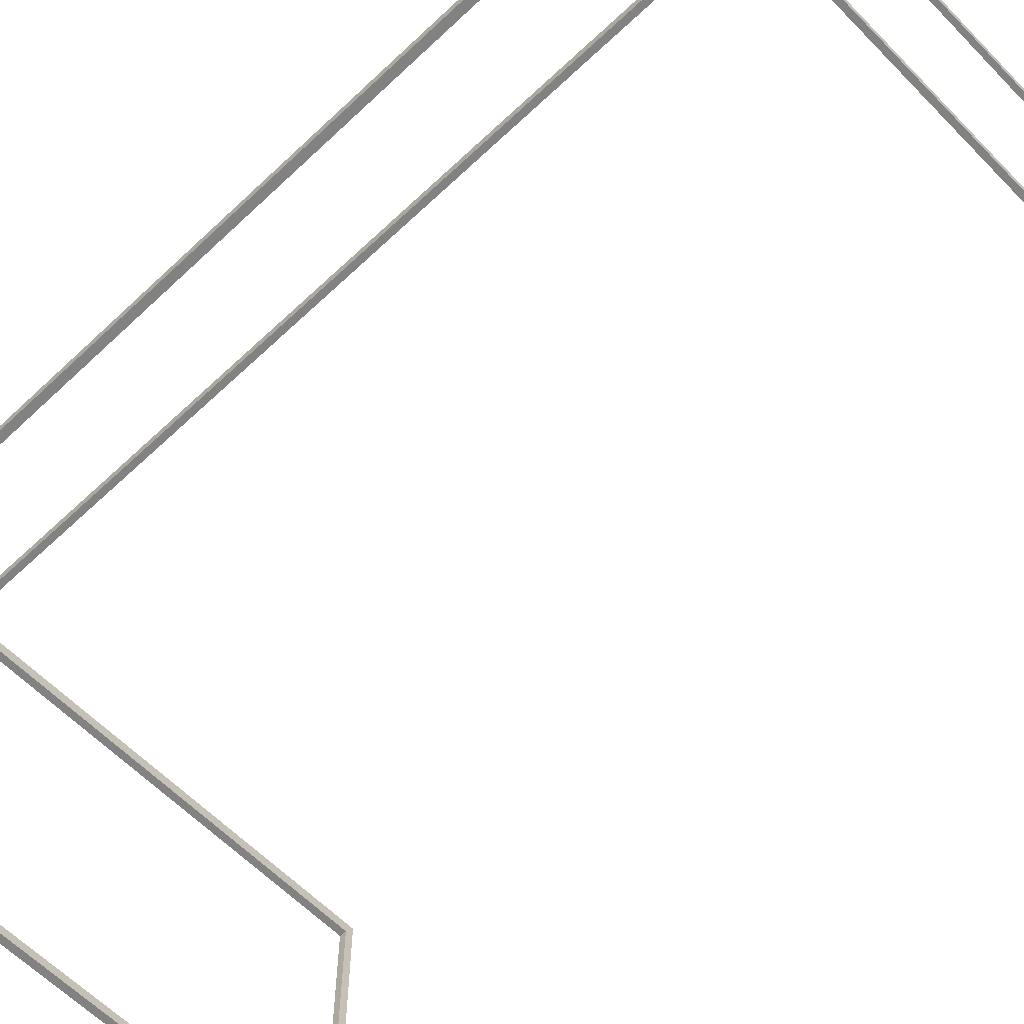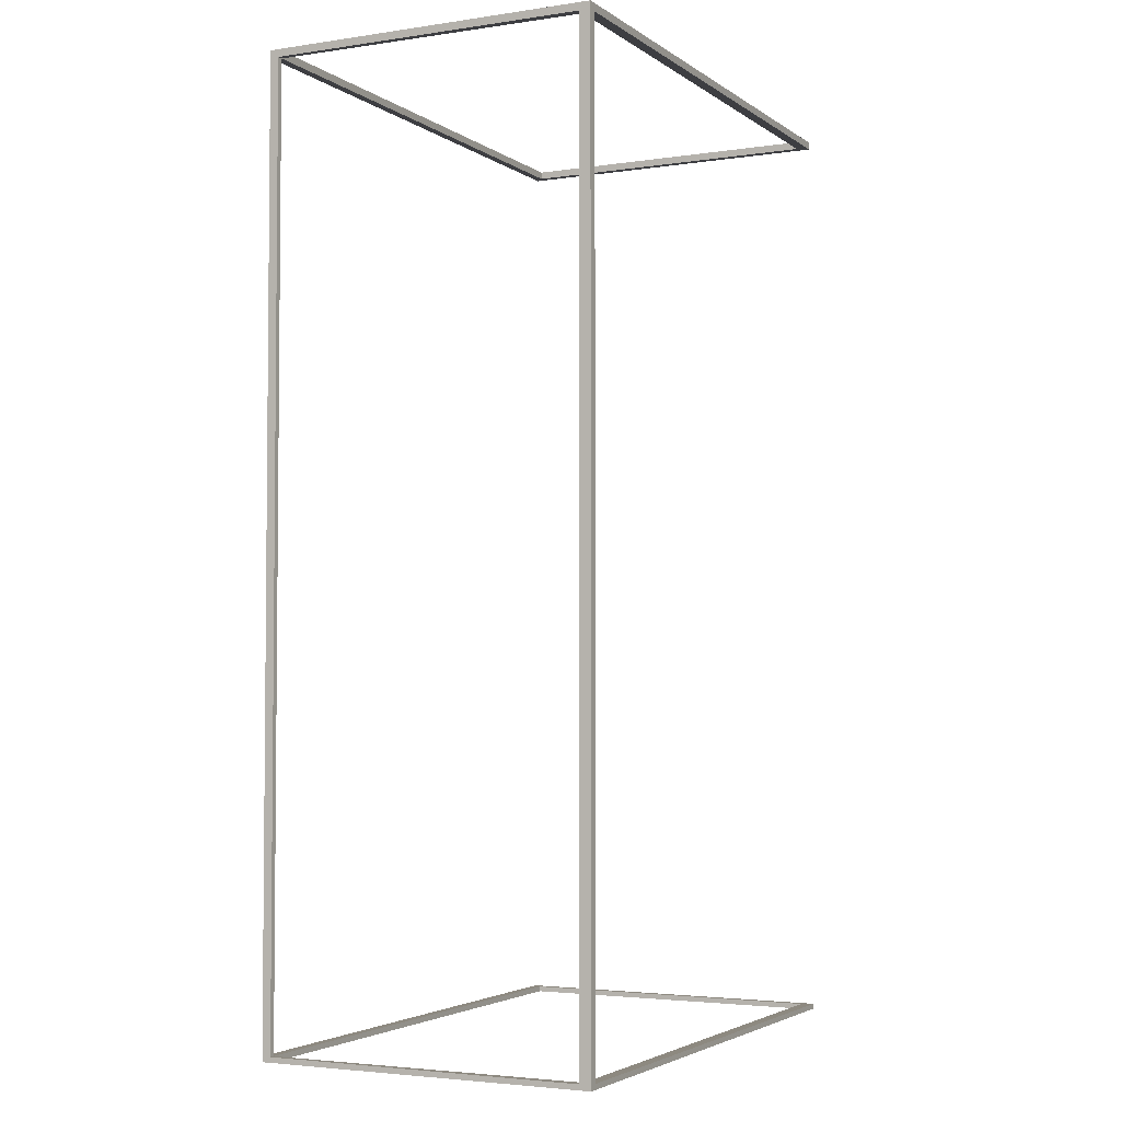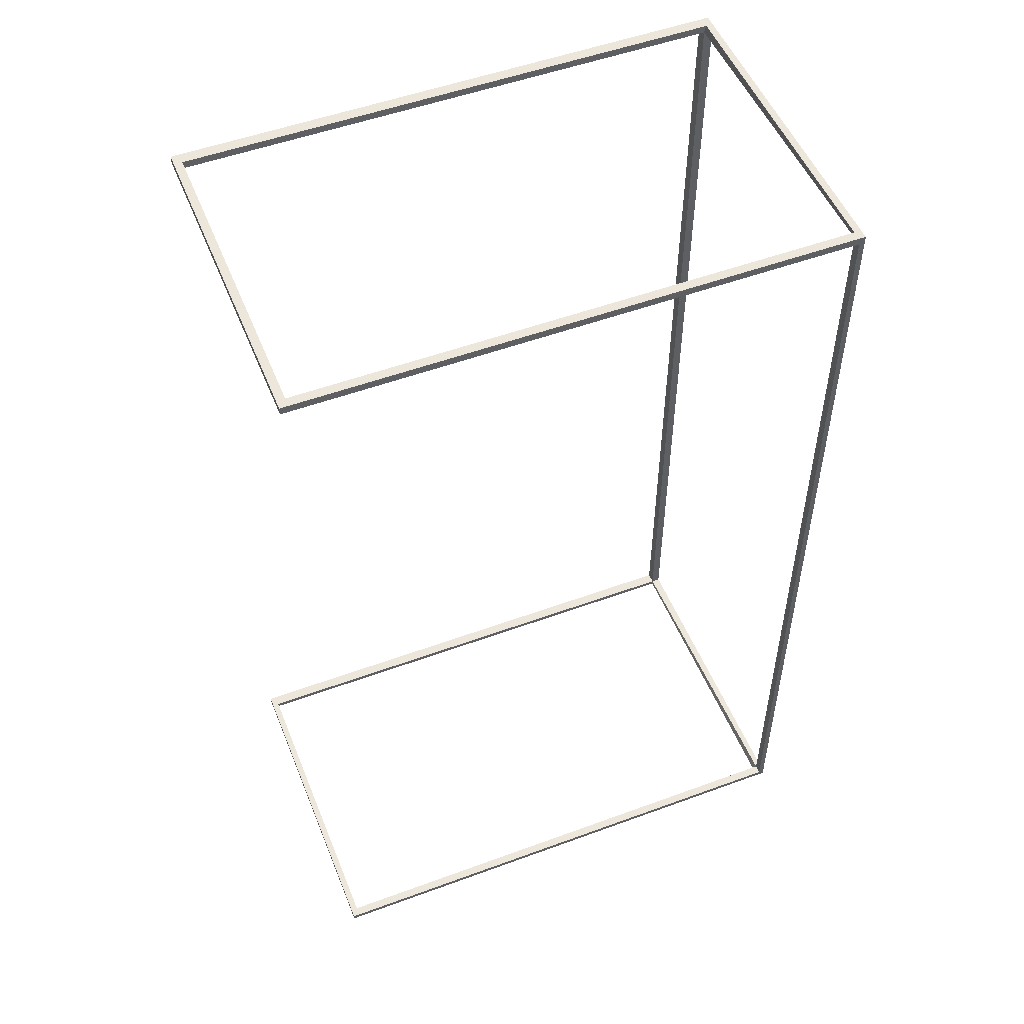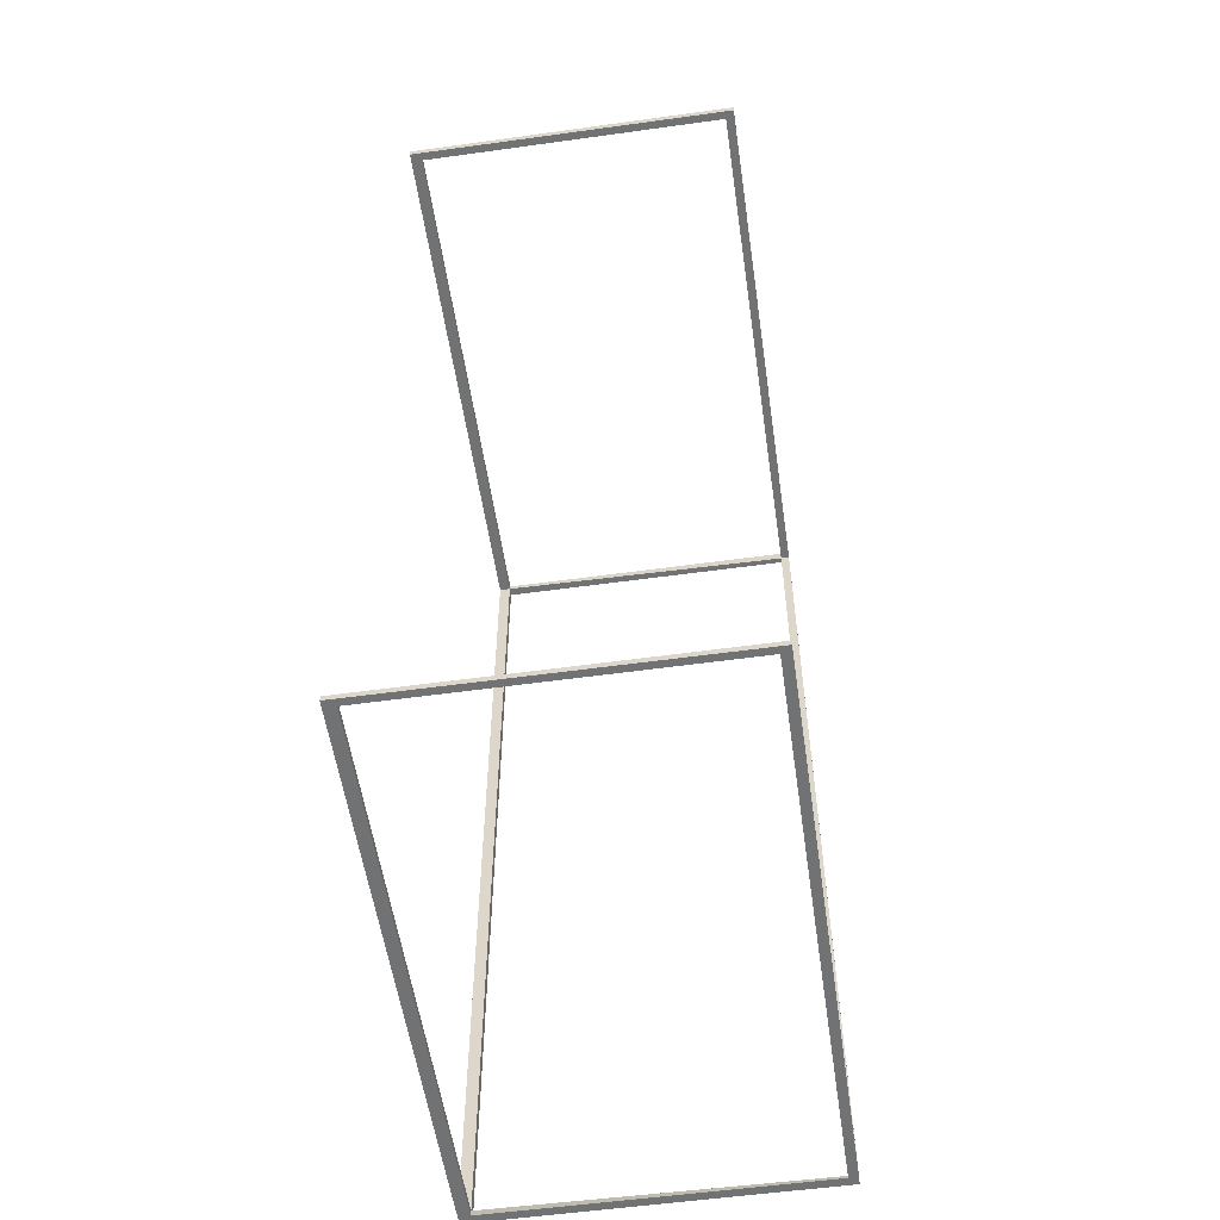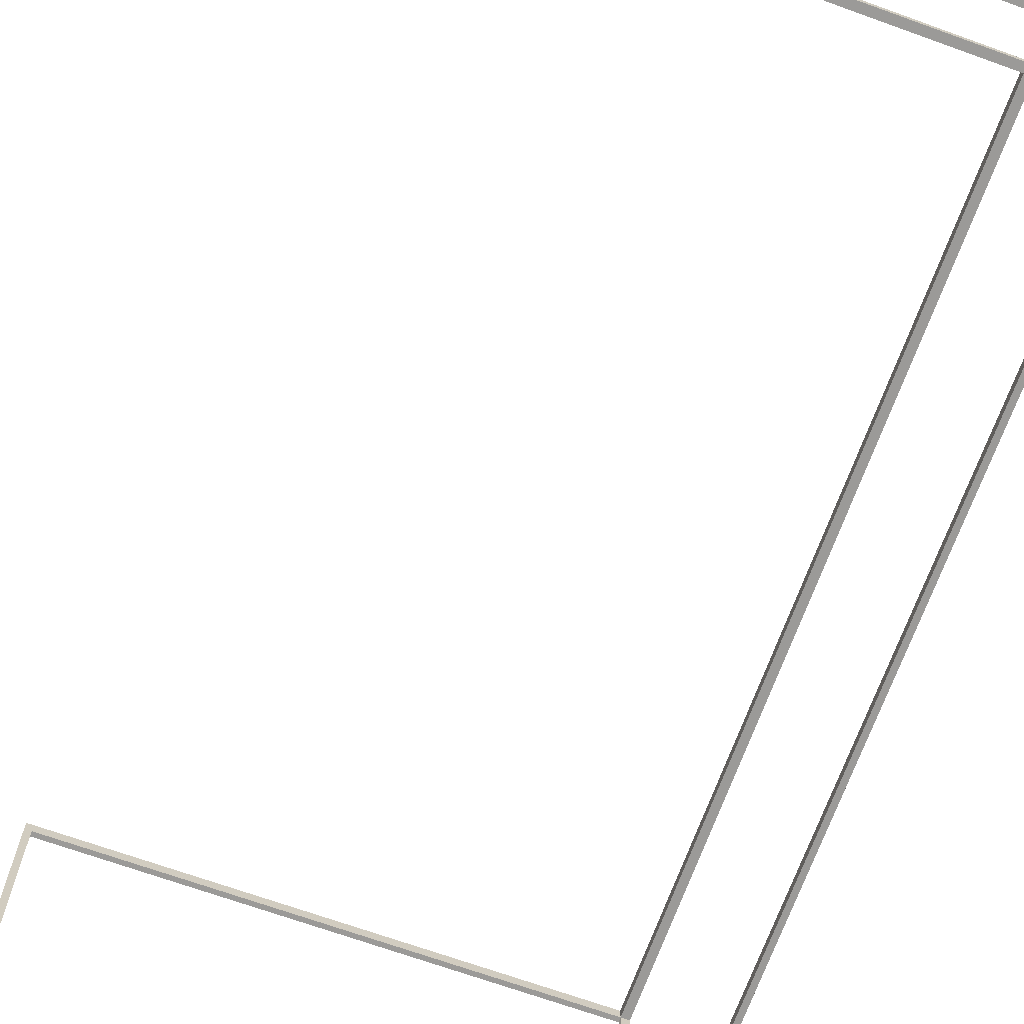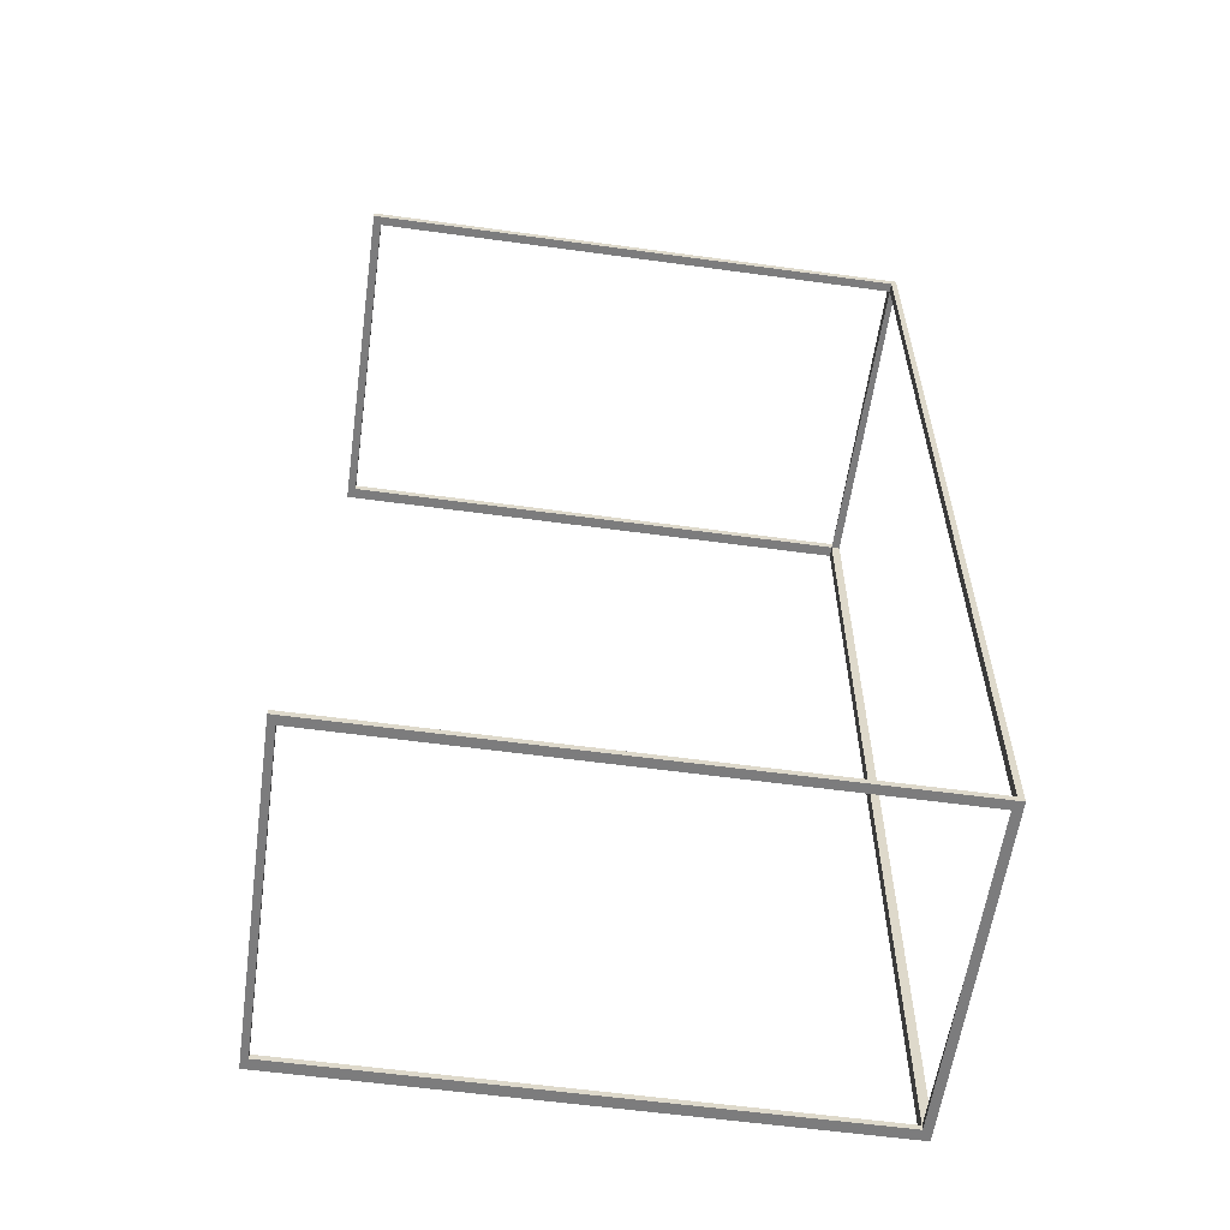
<metadata>
{"format":"obj","ext":"obj","renderer":"f3d","projection":"perspective","resolution":1024,"background":"white","views":[{"elev":-60.7,"azim":133.9,"up":"+Y"},{"elev":-3.5,"azim":116.5,"up":"+Z"},{"elev":52.0,"azim":-21.7,"up":"+Z"},{"elev":-55.6,"azim":-81.7,"up":"+Z"},{"elev":-69.3,"azim":-19.8,"up":"+Y"},{"elev":-58.8,"azim":-8.0,"up":"+Z"}]}
</metadata>
<code>
g default
v 10.44 0.107 -11.48
v 24.09 0.107 -11.48
v 10.44 8.429 -11.48
v 24.09 8.429 -11.48
v 10.44 8.429 -11.61
v 24.09 8.429 -11.61
v 10.44 0.107 -11.61
v 24.09 0.107 -11.61
v 23.95 0.107 -11.48
v 23.87 0.107 -11.61
v 23.87 8.429 -11.61
v 23.87 8.429 -11.48
v 10.44 0.3272 -11.48
v 23.95 0.3272 -11.48
v 24.09 0.3272 -11.48
v 24.09 0.3272 -11.61
v 23.87 0.3272 -11.61
v 10.44 0.3272 -11.61
v 10.44 8.15 -11.61
v 23.87 8.15 -11.61
v 24.09 8.15 -11.61
v 24.09 8.15 -11.48
v 23.87 8.15 -11.48
v 10.44 8.15 -11.48
v 10.61 0.107 -11.48
v 10.61 0.107 -11.61
v 10.61 0.3272 -11.61
v 10.61 8.15 -11.61
v 10.61 8.429 -11.61
v 10.61 8.429 -11.48
v 10.61 8.15 -11.48
v 10.61 0.3272 -11.48
v 24.09 8.15 11.82
v 23.92 8.15 11.82
v 23.92 0.3272 11.82
v 24.09 0.3272 11.82
v 23.92 0.107 11.82
v 24.09 0.107 11.82
v 23.92 8.429 11.82
v 24.09 8.429 11.82
v 24.09 8.15 11.63
v 24.09 8.429 11.63
v 23.87 8.429 11.63
v 23.87 8.15 11.63
v 23.95 0.3272 11.63
v 23.95 0.107 11.63
v 24.09 0.107 11.63
v 24.09 0.3272 11.63
v 10.32 8.152 11.63
v 10.32 0.3257 11.63
v 10.32 0.3257 11.82
v 10.32 8.152 11.82
v 10.32 0.1038 11.63
v 10.32 0.1038 11.82
v 10.32 8.434 11.63
v 10.32 8.434 11.82
v 10.52 8.152 11.63
v 10.52 0.3257 11.63
v 10.52 0.1038 11.63
v 10.52 0.1038 11.82
v 10.52 0.3257 11.82
v 10.52 8.152 11.82
v 10.52 8.434 11.82
v 10.52 8.434 11.63
g frame
f 33 34 35 36
f 11 12 4 6
f 16 17 20 21
f 9 10 8 2
f 15 16 21 22
f 18 13 24 19
f 25 26 10 9
f 32 25 9 14
f 36 35 37 38
f 2 8 16 15
f 10 17 16 8
f 26 27 17 10
f 7 1 13 18
f 21 20 11 6
f 22 21 6 4
f 39 34 33 40
f 19 24 3 5
f 7 26 25 1
f 18 27 26 7
f 19 28 27 18
f 5 29 28 19
f 3 30 29 5
f 24 31 30 3
f 13 32 31 24
f 1 25 32 13
f 27 28 31 32
f 17 27 32 14
f 14 23 20 17
f 49 50 51 52
f 48 41 33 36
f 50 53 54 51
f 46 47 38 37
f 47 48 36 38
f 55 49 52 56
f 41 42 40 33
f 42 43 39 40
f 22 4 42 41
f 4 12 43 42
f 12 23 44 43
f 14 9 46 45
f 9 2 47 46
f 2 15 48 47
f 15 22 23 14
f 22 41 44 23
f 14 45 48 15
f 45 44 41 48
f 57 58 50 49
f 61 62 52 51
f 58 59 53 50
f 59 60 54 53
f 60 61 51 54
f 64 57 49 55
f 62 63 56 52
f 63 64 55 56
f 45 46 59 58
f 46 37 60 59
f 37 35 61 60
f 34 39 63 62
f 39 43 64 63
f 43 44 57 64
f 45 58 61 35
f 58 57 62 61
f 57 44 34 62
f 35 34 44 45
f 23 12 30 31
f 12 11 29 30
f 11 20 28 29
f 20 23 31 28

</code>
